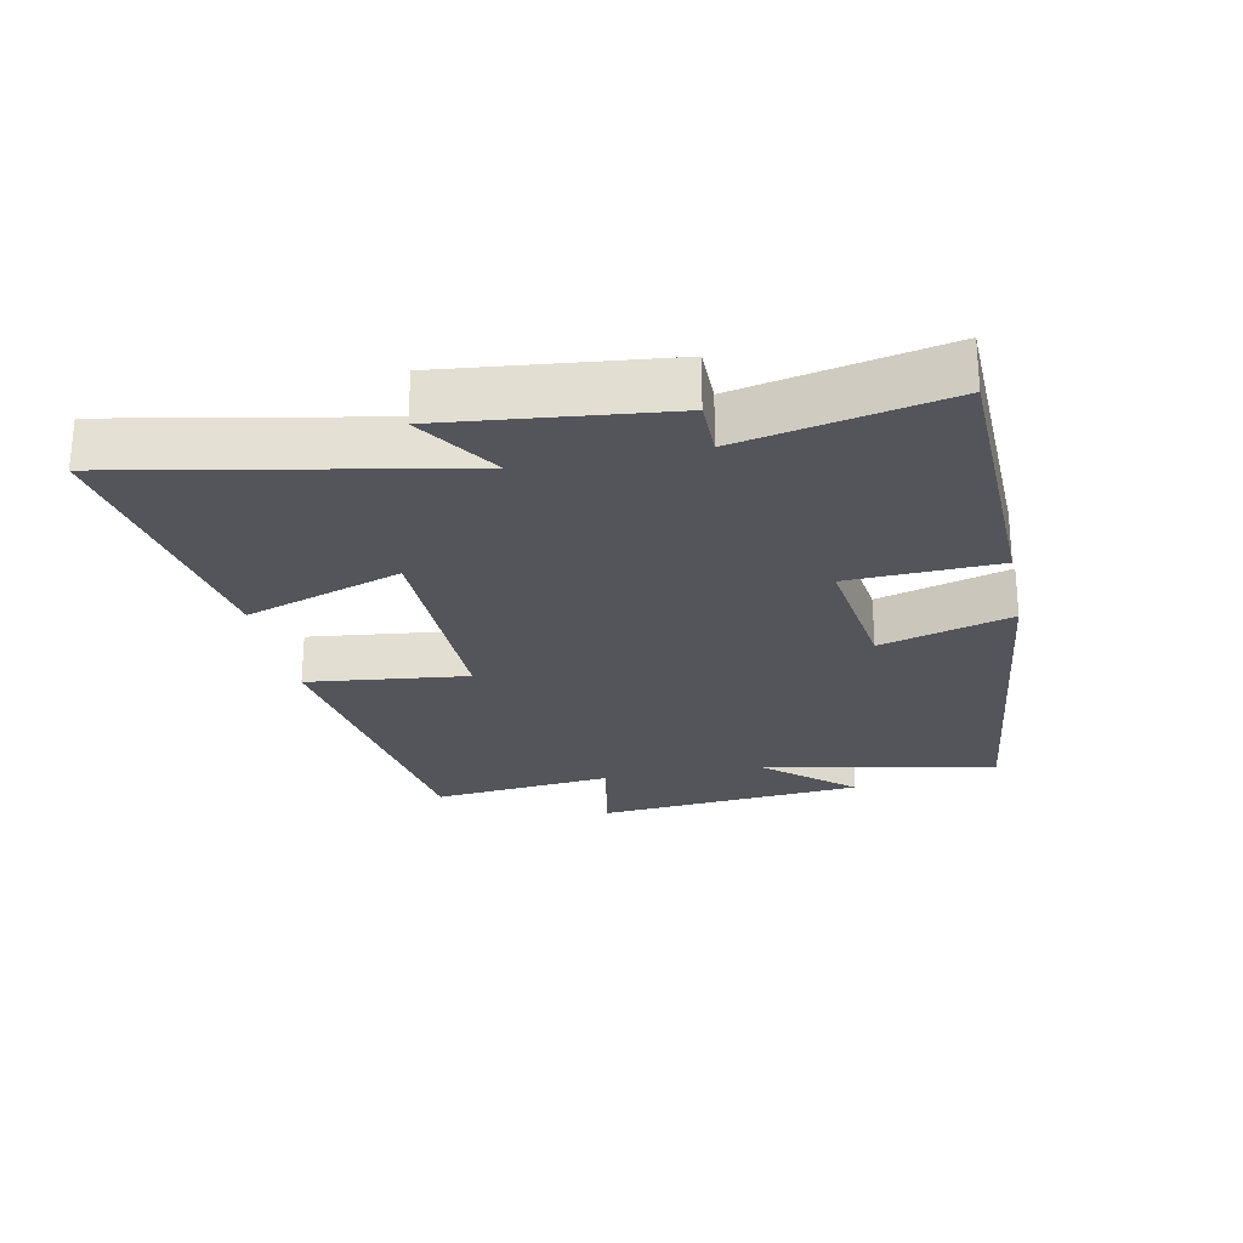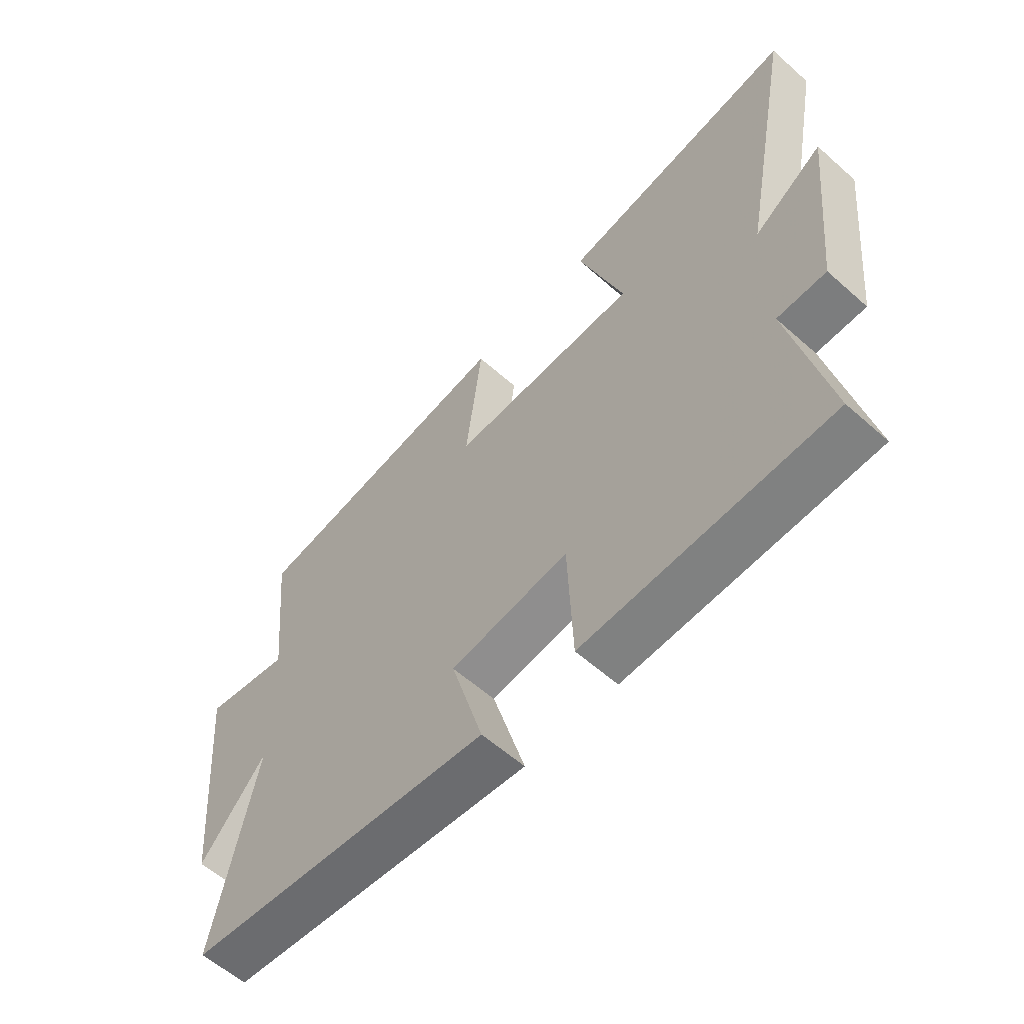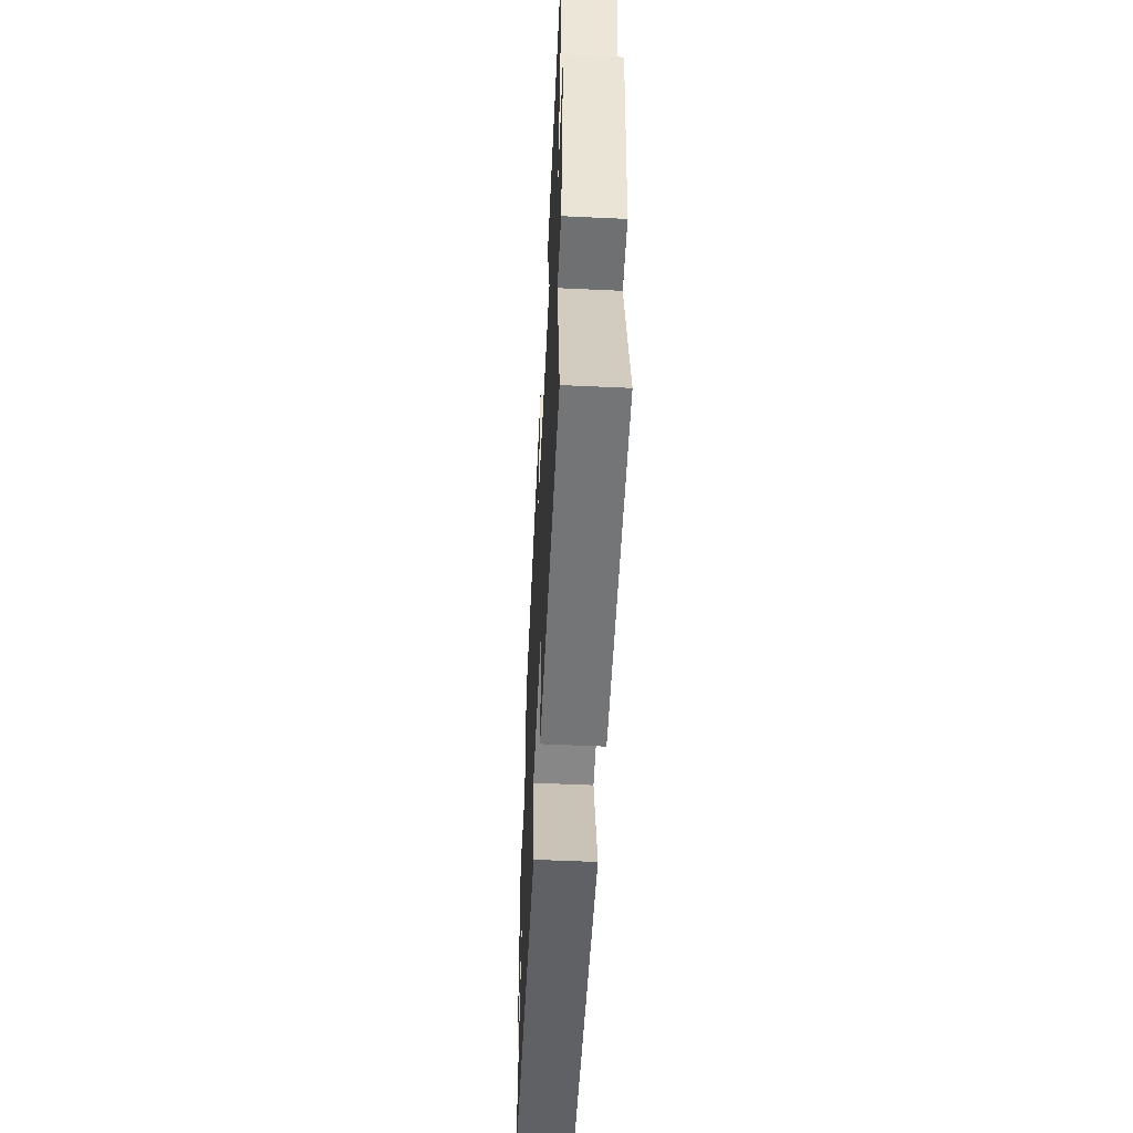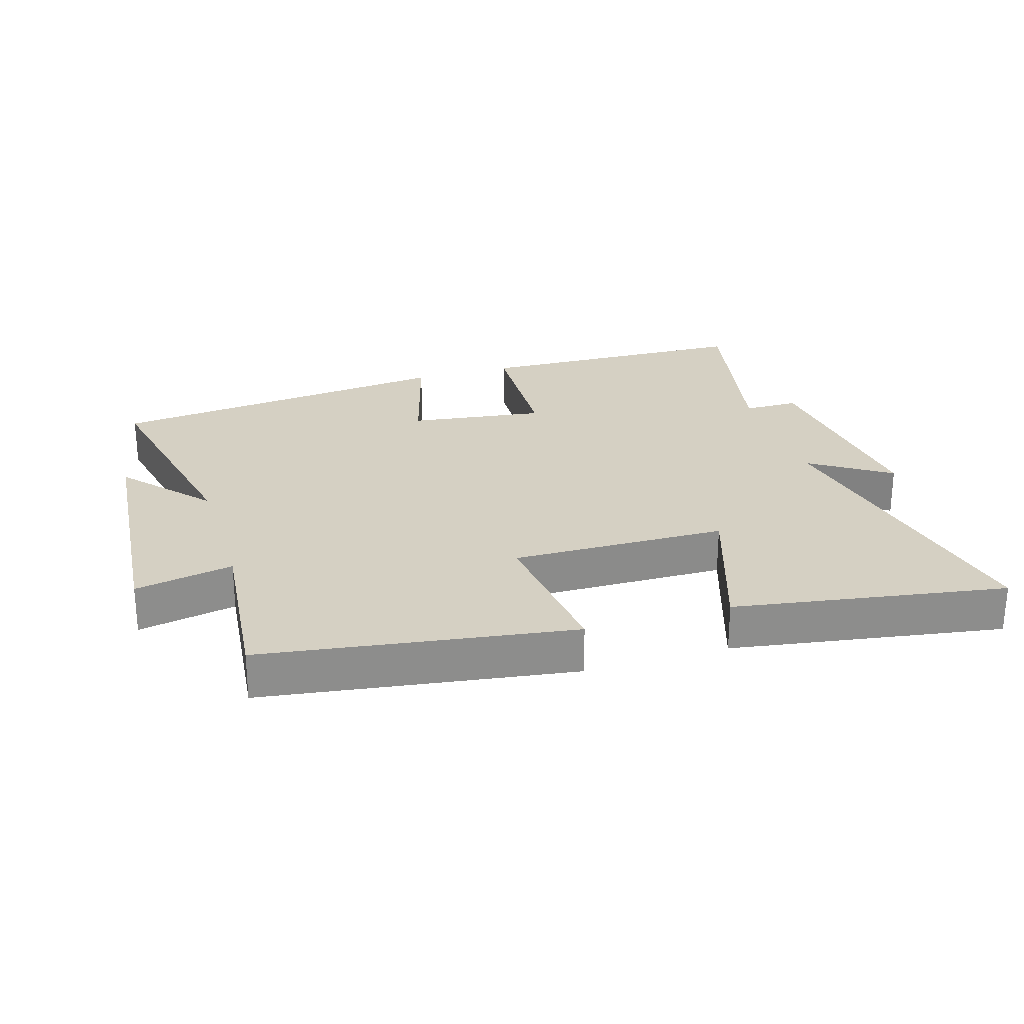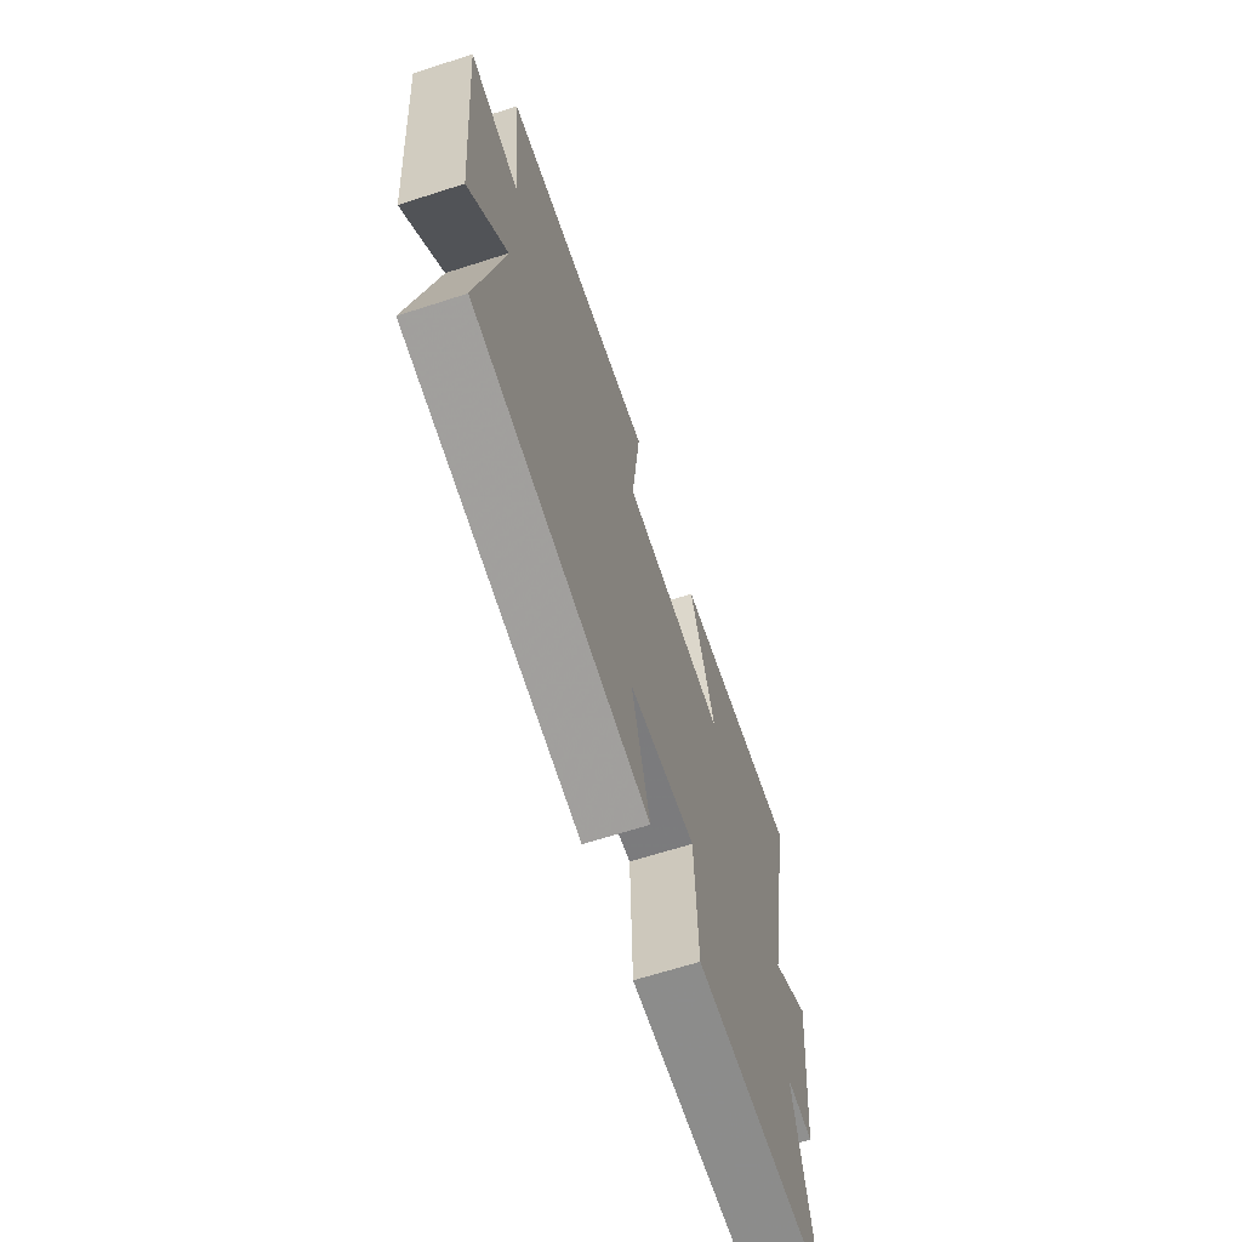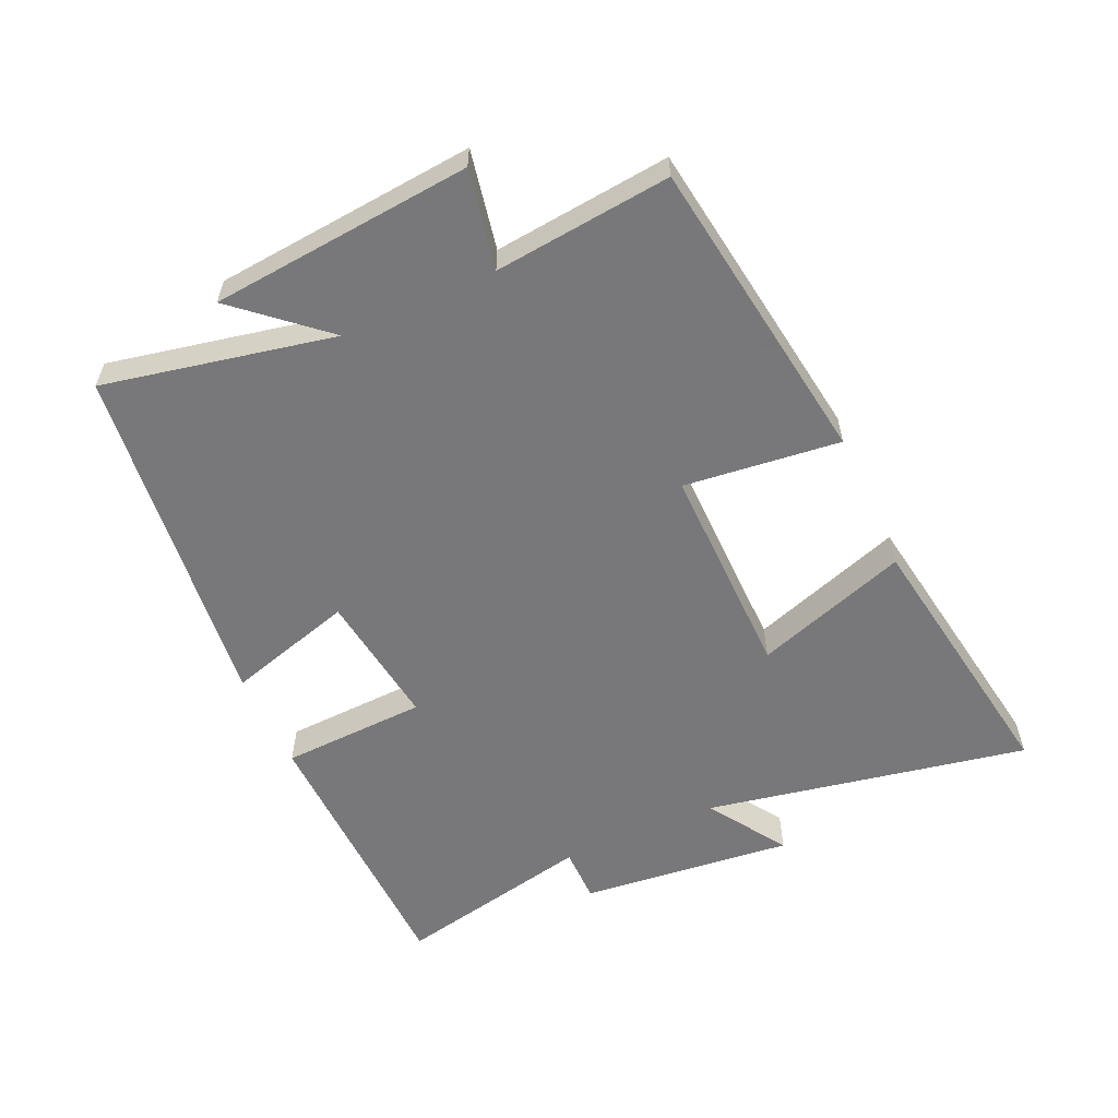
<metadata>
{"format":"obj","ext":"obj","renderer":"f3d","projection":"perspective","resolution":1024,"background":"white","views":[{"elev":-25.0,"azim":101.6,"up":"+Y"},{"elev":-59.0,"azim":47.6,"up":"+Z"},{"elev":-54.8,"azim":87.2,"up":"+Z"},{"elev":26.0,"azim":-17.0,"up":"+Y"},{"elev":-65.6,"azim":-72.0,"up":"+Z"},{"elev":-57.6,"azim":-65.6,"up":"+Y"}]}
</metadata>
<code>
v 0.597 0.07 0.567
v 0.5 0.07 0.068
v 0.622 0.07 0.148
v 0.586 0.07 -0.182
v 0.5 0.07 -0.182
v 0.564 0.07 -0.488
v 0.131 0.07 -0.5
v 0.122 0.07 -0.275
v -0.088 0.07 -0.303
v -0.031 0.07 -0.5
v -0.574 0.07 -0.438
v -0.5 0.07 -0.082
v -0.617 0.07 -0.216
v -0.653 0.07 0.188
v -0.5 0.07 0.158
v -0.528 0.07 0.431
v -0.049 0.07 0.5
v -0.077 0.07 0.259
v 0.257 0.07 0.263
v 0.177 0.07 0.5
v 0.597 0 0.567
v 0.5 0 0.068
v 0.622 0 0.148
v 0.586 0 -0.182
v 0.5 0 -0.182
v 0.564 0 -0.488
v 0.131 0 -0.5
v 0.122 0 -0.275
v -0.088 0 -0.303
v -0.031 0 -0.5
v -0.574 0 -0.438
v -0.5 0 -0.082
v -0.617 0 -0.216
v -0.653 0 0.188
v -0.5 0 0.158
v -0.528 0 0.431
v -0.049 0 0.5
v -0.077 0 0.259
v 0.257 0 0.263
v 0.177 0 0.5
f 19 20 1 2
f 18 19 2
f 15 16 17 18
f 15 18 2
f 12 13 14 15
f 12 15 2
f 9 10 11 12
f 8 9 12 2
f 5 6 7 8
f 5 8 2 3
f 3 4 5
f 22 21 40 39
f 22 39 38
f 38 37 36 35
f 22 38 35
f 35 34 33 32
f 22 35 32
f 32 31 30 29
f 22 32 29 28
f 28 27 26 25
f 23 22 28 25
f 25 24 23
f 1 21 22 2
f 2 22 23 3
f 3 23 24 4
f 4 24 25 5
f 5 25 26 6
f 6 26 27 7
f 7 27 28 8
f 8 28 29 9
f 9 29 30 10
f 10 30 31 11
f 11 31 32 12
f 12 32 33 13
f 13 33 34 14
f 14 34 35 15
f 15 35 36 16
f 16 36 37 17
f 17 37 38 18
f 18 38 39 19
f 19 39 40 20
f 20 40 21 1

</code>
